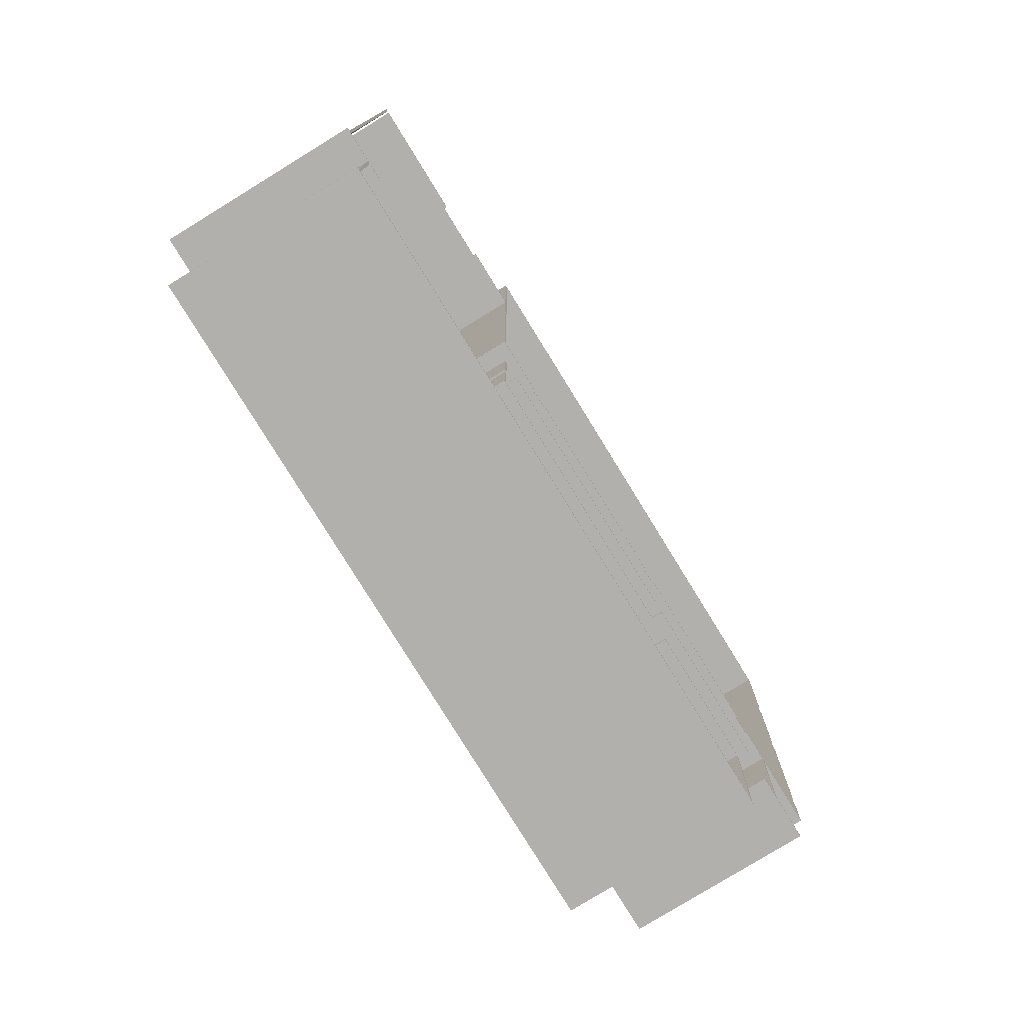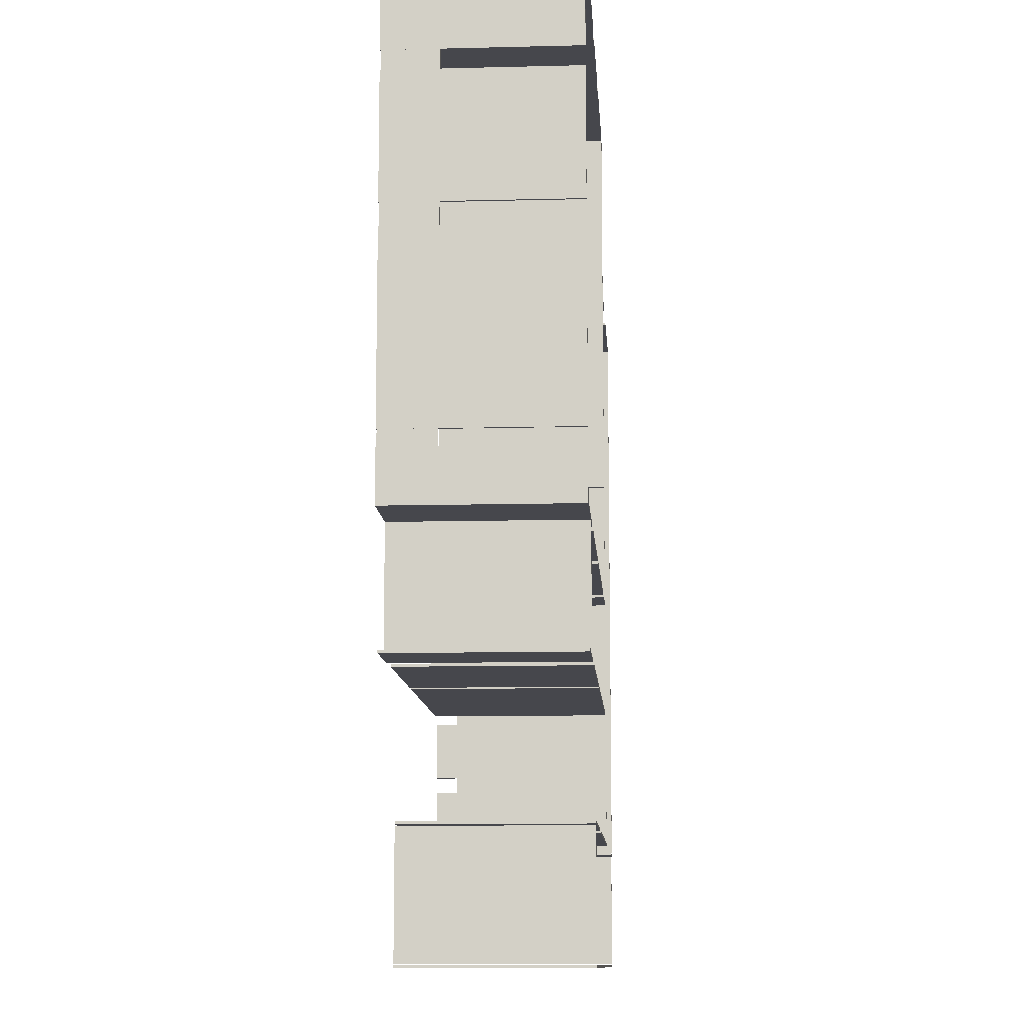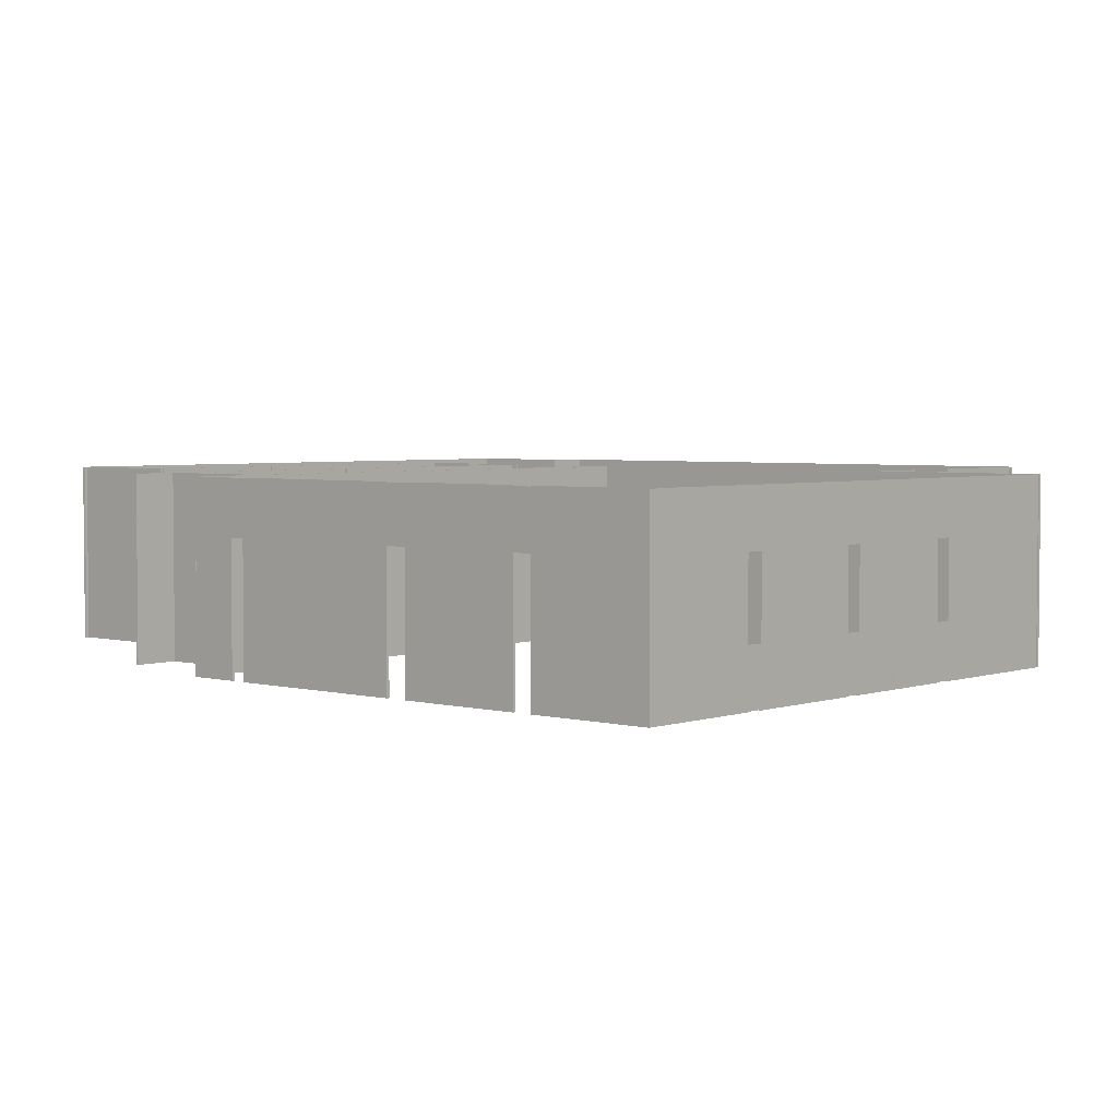
<metadata>
{"format":"obj","ext":"obj","renderer":"f3d","projection":"perspective","resolution":1024,"background":"white","views":[{"elev":-78.6,"azim":121.6,"up":"+Z"},{"elev":-10.9,"azim":-86.4,"up":"+Z"},{"elev":3.5,"azim":-48.6,"up":"+Y"}]}
</metadata>
<code>
g warehouse_Mesh
v 28.16 14.87 -24.02
v 28.16 20.31 -24.02
v 21.81 14.87 -24.02
v 21.81 20.31 -24.02
v 28.16 14.87 -24.32
v 28.16 20.31 -24.32
v 21.81 14.87 -24.32
v 21.81 20.31 -24.32
v 32.26 0.09306 35.34
v 32.26 20.45 35.34
v 32.26 0.09306 4.155
v 32.26 20.45 4.155
v 32.57 0.09306 35.34
v 32.57 20.45 35.34
v 32.57 0.09306 4.155
v 32.57 20.45 4.155
v 32.26 0.09306 1.592
v 32.26 20.45 1.592
v 32.26 0.09306 -9.679
v 32.26 20.45 -9.679
v 32.57 0.09306 1.592
v 32.57 20.45 1.592
v 32.57 0.09306 -9.679
v 32.57 20.45 -9.679
v 32.26 0.09306 -11.46
v 32.26 20.45 -11.46
v 32.26 0.09306 -24.13
v 32.26 20.45 -24.13
v 32.57 0.09306 -11.46
v 32.57 20.45 -11.46
v 32.57 0.09306 -24.13
v 32.57 20.45 -24.13
v 32.52 0.09306 -24.02
v 32.52 20.45 -24.02
v 26.17 0.09306 -24.02
v 26.17 20.45 -24.02
v 32.52 0.09306 -24.32
v 32.52 20.45 -24.32
v 26.17 0.09306 -24.32
v 26.17 20.45 -24.32
v 24.26 0.09306 -24.02
v 24.26 20.45 -24.02
v 2.281 0.09306 -24.02
v 2.281 20.45 -24.02
v 24.26 0.09306 -24.32
v 24.26 20.45 -24.32
v 2.281 0.09306 -24.32
v 2.281 20.45 -24.32
v 0.5759 0.09306 -24.02
v 0.5759 20.45 -24.02
v -17.72 0.09306 -24.02
v -17.72 20.45 -24.02
v 0.5759 0.09306 -24.32
v 0.5759 20.45 -24.32
v -17.72 0.09306 -24.32
v -17.72 20.45 -24.32
v -32.13 0.09306 -18.59
v -32.13 20.45 -18.59
v -32.13 0.09306 -24.15
v -32.13 20.45 -24.15
v -31.83 0.09306 -18.59
v -31.83 20.45 -18.59
v -31.83 0.09306 -24.15
v -31.83 20.45 -24.15
v -19.74 0.09306 -24.02
v -19.74 20.45 -24.02
v -32.15 0.09306 -24.02
v -32.15 20.45 -24.02
v -19.74 0.09306 -24.32
v -19.74 20.45 -24.32
v -32.15 0.09306 -24.32
v -32.15 20.45 -24.32
v -32.13 0.09306 3.446
v -32.13 20.45 3.446
v -32.13 0.09306 -16.83
v -32.13 20.45 -16.83
v -31.83 0.09306 3.446
v -31.83 20.45 3.446
v -31.83 0.09306 -16.83
v -31.83 20.45 -16.83
v -32.13 0.09306 19.53
v -32.13 20.45 19.53
v -32.13 0.09306 5.877
v -32.13 20.45 5.877
v -31.83 0.09306 19.53
v -31.83 20.45 19.53
v -31.83 0.09306 5.877
v -31.83 20.45 5.877
v -18.24 0.09306 35.25
v -18.24 20.45 35.25
v -31.89 0.09306 35.25
v -31.89 20.45 35.25
v -18.24 0.09306 34.95
v -18.24 20.45 34.95
v -31.89 0.09306 34.95
v -31.89 20.45 34.95
v -32.13 0.09306 35.25
v -32.13 20.45 35.25
v -32.13 0.09306 21.6
v -32.13 20.45 21.6
v -31.83 0.09306 35.25
v -31.83 20.45 35.25
v -31.83 0.09306 21.6
v -31.83 20.45 21.6
v -18.24 0.09306 35.25
v -18.24 20.45 35.25
v -31.89 0.09306 35.25
v -31.89 20.45 35.25
v -18.24 0.09306 34.95
v -18.24 20.45 34.95
v -31.89 0.09306 34.95
v -31.89 20.45 34.95
v -2.589 0.09306 35.25
v -2.589 20.45 35.25
v -16.24 0.09306 35.25
v -16.24 20.45 35.25
v -2.589 0.09306 34.95
v -2.589 20.45 34.95
v -16.24 0.09306 34.95
v -16.24 20.45 34.95
v 12.94 0.09306 35.25
v 12.94 20.45 35.25
v -0.7088 0.09306 35.25
v -0.7088 20.45 35.25
v 12.94 0.09306 34.95
v 12.94 20.45 34.95
v -0.7088 0.09306 34.95
v -0.7088 20.45 34.95
v 32.24 0.09306 35.25
v 32.24 20.45 35.25
v 14.94 0.09306 35.25
v 14.94 20.45 35.25
v 32.24 0.09306 34.95
v 32.24 20.45 34.95
v 14.94 0.09306 34.95
v 14.94 20.45 34.95
v -23.75 0.09306 -24.08
v -23.75 20.45 -24.08
v -23.75 0.09306 -37.74
v -23.75 20.45 -37.74
v -23.45 0.09306 -24.08
v -23.45 20.45 -24.08
v -23.45 0.09306 -37.74
v -23.45 20.45 -37.74
v -21.1 0.09306 -37.72
v -21.1 20.45 -37.72
v -28.73 0.09306 -37.72
v -28.73 20.45 -37.72
v -21.1 0.09306 -38.02
v -21.1 20.45 -38.02
v -28.73 0.09306 -38.02
v -28.73 20.45 -38.02
v 0.5759 0.09306 -37.64
v 0.5759 20.45 -37.64
v -17.72 0.09306 -37.64
v -17.72 20.45 -37.64
v 0.5759 0.09306 -37.94
v 0.5759 20.45 -37.94
v -17.72 0.09306 -37.94
v -17.72 20.45 -37.94
v 30.16 0.09306 -37.64
v 30.16 20.45 -37.64
v 1.83 0.09306 -37.64
v 1.83 20.45 -37.64
v 30.16 0.09306 -37.94
v 30.16 20.45 -37.94
v 1.83 0.09306 -37.94
v 1.83 20.45 -37.94
v 32.06 0.09306 -38.77
v 32.06 20.45 -38.77
v 32.06 0.09306 -45.22
v 32.06 20.45 -45.22
v 32.36 0.09306 -38.77
v 32.36 20.45 -38.77
v 32.36 0.09306 -45.22
v 32.36 20.45 -45.22
v 32.06 0.09306 -46.93
v 32.06 20.45 -46.93
v 32.06 0.09306 -53.37
v 32.06 20.45 -53.37
v 32.36 0.09306 -46.93
v 32.36 20.45 -46.93
v 32.36 0.09306 -53.37
v 32.36 20.45 -53.37
v 32.43 0.09306 -52.99
v 32.43 20.45 -52.99
v 4.094 0.09306 -52.99
v 4.094 20.45 -52.99
v 32.43 0.09306 -53.29
v 32.43 20.45 -53.29
v 4.094 0.09306 -53.29
v 4.094 20.45 -53.29
v 1.717 0.09306 -52.99
v 1.717 20.45 -52.99
v -12.5 0.09306 -52.99
v -12.5 20.45 -52.99
v 1.717 0.09306 -53.29
v 1.717 20.45 -53.29
v -12.5 0.09306 -53.29
v -12.5 20.45 -53.29
v -12.68 0.09306 -53.47
v -12.68 20.45 -53.47
v -12.68 0.09306 -67.12
v -12.68 20.45 -67.12
v -12.38 0.09306 -53.47
v -12.38 20.45 -53.47
v -12.38 0.09306 -67.12
v -12.38 20.45 -67.12
v 57.59 0.09306 -67.23
v 57.59 20.45 -67.23
v -12.92 0.09306 -67.23
v -12.92 20.45 -67.23
v 57.59 0.09306 -67.53
v 57.59 20.45 -67.53
v -12.92 0.09306 -67.53
v -12.92 20.45 -67.53
v 57.07 0.09306 -53.47
v 57.07 20.45 -53.47
v 57.07 0.09306 -67.12
v 57.07 20.45 -67.12
v 57.37 0.09306 -53.47
v 57.37 20.45 -53.47
v 57.37 0.09306 -67.12
v 57.37 20.45 -67.12
v 61.07 0.09306 -52.99
v 61.07 20.45 -52.99
v 55.46 0.09306 -52.99
v 55.46 20.45 -52.99
v 61.07 0.09306 -53.29
v 61.07 20.45 -53.29
v 55.46 0.09306 -53.29
v 55.46 20.45 -53.29
v 60.46 0.09306 15.24
v 60.46 20.45 15.24
v 60.46 0.09306 -52.78
v 60.46 20.45 -52.78
v 60.76 0.09306 15.24
v 60.76 20.45 15.24
v 60.76 0.09306 -52.78
v 60.76 20.45 -52.78
v 60.24 0.09306 15.12
v 60.24 20.45 15.12
v 46.59 0.09306 15.12
v 46.59 20.45 15.12
v 60.24 0.09306 14.82
v 60.24 20.45 14.82
v 46.59 0.09306 14.82
v 46.59 20.45 14.82
v 32.46 0.09306 15.12
v 32.46 20.45 15.12
v 39.66 0.09306 15.12
v 39.66 20.45 15.12
v 32.46 0.09306 14.82
v 32.46 20.45 14.82
v 39.66 0.09306 14.82
v 39.66 20.45 14.82
v 47.69 11.63 15.12
v 47.69 20.11 15.12
v 38.38 11.63 15.12
v 38.38 20.11 15.12
v 47.69 11.63 14.82
v 47.69 20.11 14.82
v 38.38 11.63 14.82
v 38.38 20.11 14.82
v 22.7 14.48 35.25
v 22.7 20.48 35.25
v 5.407 14.48 35.25
v 5.407 20.48 35.25
v 22.7 14.48 34.95
v 22.7 20.48 34.95
v 5.407 14.48 34.95
v 5.407 20.48 34.95
v 22.7 0.1588 35.25
v 22.7 6.151 35.25
v 5.407 0.1588 35.25
v 5.407 6.151 35.25
v 22.7 0.1588 34.95
v 22.7 6.151 34.95
v 5.407 0.1588 34.95
v 5.407 6.151 34.95
v 5.135 14.48 35.25
v 5.135 20.48 35.25
v -12.16 14.48 35.25
v -12.16 20.48 35.25
v 5.135 14.48 34.95
v 5.135 20.48 34.95
v -12.16 14.48 34.95
v -12.16 20.48 34.95
v 5.032 0.1588 35.25
v 5.032 6.151 35.25
v -12.26 0.1588 35.25
v -12.26 6.151 35.25
v 5.032 0.1588 34.95
v 5.032 6.151 34.95
v -12.26 0.1588 34.95
v -12.26 6.151 34.95
v -12.71 14.48 35.25
v -12.71 20.48 35.25
v -30.01 14.48 35.25
v -30.01 20.48 35.25
v -12.71 14.48 34.95
v -12.71 20.48 34.95
v -30.01 14.48 34.95
v -30.01 20.48 34.95
v -13.25 0.1588 35.25
v -13.25 6.151 35.25
v -30.54 0.1588 35.25
v -30.54 6.151 35.25
v -13.25 0.1588 34.95
v -13.25 6.151 34.95
v -30.54 0.1588 34.95
v -30.54 6.151 34.95
v -32.13 14.43 27.19
v -32.13 20.36 27.19
v -32.13 14.43 13.54
v -32.13 20.36 13.54
v -31.83 14.43 27.19
v -31.83 20.36 27.19
v -31.83 14.43 13.54
v -31.83 20.36 13.54
v -32.13 14.43 9.749
v -32.13 20.36 9.749
v -32.13 14.43 -3.902
v -32.13 20.36 -3.902
v -31.83 14.43 9.749
v -31.83 20.36 9.749
v -31.83 14.43 -3.902
v -31.83 20.36 -3.902
v -32.13 14.43 -9.935
v -32.13 20.36 -9.935
v -32.13 14.43 -23.59
v -32.13 20.36 -23.59
v -31.83 14.43 -9.935
v -31.83 20.36 -9.935
v -31.83 14.43 -23.59
v -31.83 20.36 -23.59
v 32.26 13 8.698
v 32.26 20.41 8.698
v 32.26 13 -2.573
v 32.26 20.41 -2.573
v 32.57 13 8.698
v 32.57 20.41 8.698
v 32.57 13 -2.573
v 32.57 20.41 -2.573
v 32.26 13 -4.981
v 32.26 20.41 -4.981
v 32.26 13 -16.25
v 32.26 20.41 -16.25
v 32.57 13 -4.981
v 32.57 20.41 -4.981
v 32.57 13 -16.25
v 32.57 20.41 -16.25
v 5.143 14.87 -24.02
v 5.143 20.31 -24.02
v -1.209 14.87 -24.02
v -1.209 20.31 -24.02
v 5.143 14.87 -24.32
v 5.143 20.31 -24.32
v -1.209 14.87 -24.32
v -1.209 20.31 -24.32
v -15.3 14.87 -24.02
v -15.3 20.31 -24.02
v -21.65 14.87 -24.02
v -21.65 20.31 -24.02
v -15.3 14.87 -24.32
v -15.3 20.31 -24.32
v -21.65 14.87 -24.32
v -21.65 20.31 -24.32
g off
g warehouse_Material
f 2 3 1
f 4 7 3
f 8 5 7
f 6 1 5
f 7 1 3
f 4 6 8
f 10 11 9
f 12 15 11
f 16 13 15
f 14 9 13
f 15 9 11
f 12 14 16
f 18 19 17
f 20 23 19
f 24 21 23
f 22 17 21
f 23 17 19
f 20 22 24
f 26 27 25
f 28 31 27
f 32 29 31
f 30 25 29
f 31 25 27
f 28 30 32
f 34 35 33
f 36 39 35
f 40 37 39
f 38 33 37
f 39 33 35
f 36 38 40
f 42 43 41
f 44 47 43
f 48 45 47
f 46 41 45
f 47 41 43
f 44 46 48
f 50 51 49
f 52 55 51
f 56 53 55
f 54 49 53
f 55 49 51
f 52 54 56
f 58 59 57
f 60 63 59
f 64 61 63
f 62 57 61
f 63 57 59
f 60 62 64
f 66 67 65
f 68 71 67
f 72 69 71
f 70 65 69
f 71 65 67
f 68 70 72
f 74 75 73
f 76 79 75
f 80 77 79
f 78 73 77
f 79 73 75
f 76 78 80
f 82 83 81
f 84 87 83
f 88 85 87
f 86 81 85
f 87 81 83
f 84 86 88
f 90 91 89
f 92 95 91
f 96 93 95
f 94 89 93
f 95 89 91
f 92 94 96
f 98 99 97
f 100 103 99
f 104 101 103
f 102 97 101
f 103 97 99
f 100 102 104
f 106 107 105
f 108 111 107
f 112 109 111
f 110 105 109
f 111 105 107
f 108 110 112
f 114 115 113
f 116 119 115
f 120 117 119
f 118 113 117
f 119 113 115
f 116 118 120
f 122 123 121
f 124 127 123
f 128 125 127
f 126 121 125
f 127 121 123
f 124 126 128
f 130 131 129
f 132 135 131
f 136 133 135
f 134 129 133
f 135 129 131
f 132 134 136
f 138 139 137
f 140 143 139
f 144 141 143
f 142 137 141
f 143 137 139
f 140 142 144
f 146 147 145
f 148 151 147
f 152 149 151
f 150 145 149
f 151 145 147
f 148 150 152
f 154 155 153
f 156 159 155
f 160 157 159
f 158 153 157
f 159 153 155
f 156 158 160
f 162 163 161
f 164 167 163
f 168 165 167
f 166 161 165
f 167 161 163
f 164 166 168
f 170 171 169
f 172 175 171
f 176 173 175
f 174 169 173
f 175 169 171
f 176 170 174
f 178 179 177
f 180 183 179
f 184 181 183
f 182 177 181
f 183 177 179
f 184 178 182
f 186 187 185
f 188 191 187
f 192 189 191
f 190 185 189
f 191 185 187
f 188 190 192
f 194 195 193
f 196 199 195
f 200 197 199
f 198 193 197
f 199 193 195
f 196 198 200
f 202 203 201
f 204 207 203
f 208 205 207
f 206 201 205
f 207 201 203
f 204 206 208
f 210 211 209
f 212 215 211
f 216 213 215
f 214 209 213
f 215 209 211
f 212 214 216
f 218 219 217
f 220 223 219
f 224 221 223
f 222 217 221
f 223 217 219
f 220 222 224
f 226 227 225
f 228 231 227
f 232 229 231
f 230 225 229
f 231 225 227
f 228 230 232
f 234 235 233
f 236 239 235
f 240 237 239
f 238 233 237
f 239 233 235
f 236 238 240
f 242 243 241
f 244 247 243
f 248 245 247
f 246 241 245
f 247 241 243
f 244 246 248
f 250 251 249
f 252 255 251
f 256 253 255
f 254 249 253
f 255 249 251
f 252 254 256
f 258 259 257
f 260 263 259
f 264 261 263
f 262 257 261
f 263 257 259
f 260 262 264
f 266 267 265
f 268 271 267
f 272 269 271
f 270 265 269
f 271 265 267
f 268 270 272
f 274 275 273
f 276 279 275
f 280 277 279
f 278 273 277
f 279 273 275
f 276 278 280
f 282 283 281
f 284 287 283
f 288 285 287
f 286 281 285
f 287 281 283
f 284 286 288
f 290 291 289
f 292 295 291
f 296 293 295
f 294 289 293
f 295 289 291
f 292 294 296
f 298 299 297
f 300 303 299
f 304 301 303
f 302 297 301
f 303 297 299
f 300 302 304
f 306 307 305
f 308 311 307
f 312 309 311
f 310 305 309
f 311 305 307
f 308 310 312
f 314 315 313
f 316 319 315
f 320 317 319
f 318 313 317
f 319 313 315
f 316 318 320
f 322 323 321
f 324 327 323
f 328 325 327
f 326 321 325
f 327 321 323
f 324 326 328
f 330 331 329
f 332 335 331
f 336 333 335
f 334 329 333
f 335 329 331
f 332 334 336
f 338 339 337
f 340 343 339
f 344 341 343
f 342 337 341
f 343 337 339
f 340 342 344
f 346 347 345
f 348 351 347
f 352 349 351
f 350 345 349
f 351 345 347
f 348 350 352
f 354 355 353
f 356 359 355
f 360 357 359
f 358 353 357
f 359 353 355
f 356 358 360
f 362 363 361
f 364 367 363
f 368 365 367
f 366 361 365
f 367 361 363
f 364 366 368
f 2 4 3
f 4 8 7
f 8 6 5
f 6 2 1
f 7 5 1
f 4 2 6
f 10 12 11
f 12 16 15
f 16 14 13
f 14 10 9
f 15 13 9
f 12 10 14
f 18 20 19
f 20 24 23
f 24 22 21
f 22 18 17
f 23 21 17
f 20 18 22
f 26 28 27
f 28 32 31
f 32 30 29
f 30 26 25
f 31 29 25
f 28 26 30
f 34 36 35
f 36 40 39
f 40 38 37
f 38 34 33
f 39 37 33
f 36 34 38
f 42 44 43
f 44 48 47
f 48 46 45
f 46 42 41
f 47 45 41
f 44 42 46
f 50 52 51
f 52 56 55
f 56 54 53
f 54 50 49
f 55 53 49
f 52 50 54
f 58 60 59
f 60 64 63
f 64 62 61
f 62 58 57
f 63 61 57
f 60 58 62
f 66 68 67
f 68 72 71
f 72 70 69
f 70 66 65
f 71 69 65
f 68 66 70
f 74 76 75
f 76 80 79
f 80 78 77
f 78 74 73
f 79 77 73
f 76 74 78
f 82 84 83
f 84 88 87
f 88 86 85
f 86 82 81
f 87 85 81
f 84 82 86
f 90 92 91
f 92 96 95
f 96 94 93
f 94 90 89
f 95 93 89
f 92 90 94
f 98 100 99
f 100 104 103
f 104 102 101
f 102 98 97
f 103 101 97
f 100 98 102
f 106 108 107
f 108 112 111
f 112 110 109
f 110 106 105
f 111 109 105
f 108 106 110
f 114 116 115
f 116 120 119
f 120 118 117
f 118 114 113
f 119 117 113
f 116 114 118
f 122 124 123
f 124 128 127
f 128 126 125
f 126 122 121
f 127 125 121
f 124 122 126
f 130 132 131
f 132 136 135
f 136 134 133
f 134 130 129
f 135 133 129
f 132 130 134
f 138 140 139
f 140 144 143
f 144 142 141
f 142 138 137
f 143 141 137
f 140 138 142
f 146 148 147
f 148 152 151
f 152 150 149
f 150 146 145
f 151 149 145
f 148 146 150
f 154 156 155
f 156 160 159
f 160 158 157
f 158 154 153
f 159 157 153
f 156 154 158
f 162 164 163
f 164 168 167
f 168 166 165
f 166 162 161
f 167 165 161
f 164 162 166
f 170 172 171
f 172 176 175
f 176 174 173
f 174 170 169
f 175 173 169
f 176 172 170
f 178 180 179
f 180 184 183
f 184 182 181
f 182 178 177
f 183 181 177
f 184 180 178
f 186 188 187
f 188 192 191
f 192 190 189
f 190 186 185
f 191 189 185
f 188 186 190
f 194 196 195
f 196 200 199
f 200 198 197
f 198 194 193
f 199 197 193
f 196 194 198
f 202 204 203
f 204 208 207
f 208 206 205
f 206 202 201
f 207 205 201
f 204 202 206
f 210 212 211
f 212 216 215
f 216 214 213
f 214 210 209
f 215 213 209
f 212 210 214
f 218 220 219
f 220 224 223
f 224 222 221
f 222 218 217
f 223 221 217
f 220 218 222
f 226 228 227
f 228 232 231
f 232 230 229
f 230 226 225
f 231 229 225
f 228 226 230
f 234 236 235
f 236 240 239
f 240 238 237
f 238 234 233
f 239 237 233
f 236 234 238
f 242 244 243
f 244 248 247
f 248 246 245
f 246 242 241
f 247 245 241
f 244 242 246
f 250 252 251
f 252 256 255
f 256 254 253
f 254 250 249
f 255 253 249
f 252 250 254
f 258 260 259
f 260 264 263
f 264 262 261
f 262 258 257
f 263 261 257
f 260 258 262
f 266 268 267
f 268 272 271
f 272 270 269
f 270 266 265
f 271 269 265
f 268 266 270
f 274 276 275
f 276 280 279
f 280 278 277
f 278 274 273
f 279 277 273
f 276 274 278
f 282 284 283
f 284 288 287
f 288 286 285
f 286 282 281
f 287 285 281
f 284 282 286
f 290 292 291
f 292 296 295
f 296 294 293
f 294 290 289
f 295 293 289
f 292 290 294
f 298 300 299
f 300 304 303
f 304 302 301
f 302 298 297
f 303 301 297
f 300 298 302
f 306 308 307
f 308 312 311
f 312 310 309
f 310 306 305
f 311 309 305
f 308 306 310
f 314 316 315
f 316 320 319
f 320 318 317
f 318 314 313
f 319 317 313
f 316 314 318
f 322 324 323
f 324 328 327
f 328 326 325
f 326 322 321
f 327 325 321
f 324 322 326
f 330 332 331
f 332 336 335
f 336 334 333
f 334 330 329
f 335 333 329
f 332 330 334
f 338 340 339
f 340 344 343
f 344 342 341
f 342 338 337
f 343 341 337
f 340 338 342
f 346 348 347
f 348 352 351
f 352 350 349
f 350 346 345
f 351 349 345
f 348 346 350
f 354 356 355
f 356 360 359
f 360 358 357
f 358 354 353
f 359 357 353
f 356 354 358
f 362 364 363
f 364 368 367
f 368 366 365
f 366 362 361
f 367 365 361
f 364 362 366

</code>
